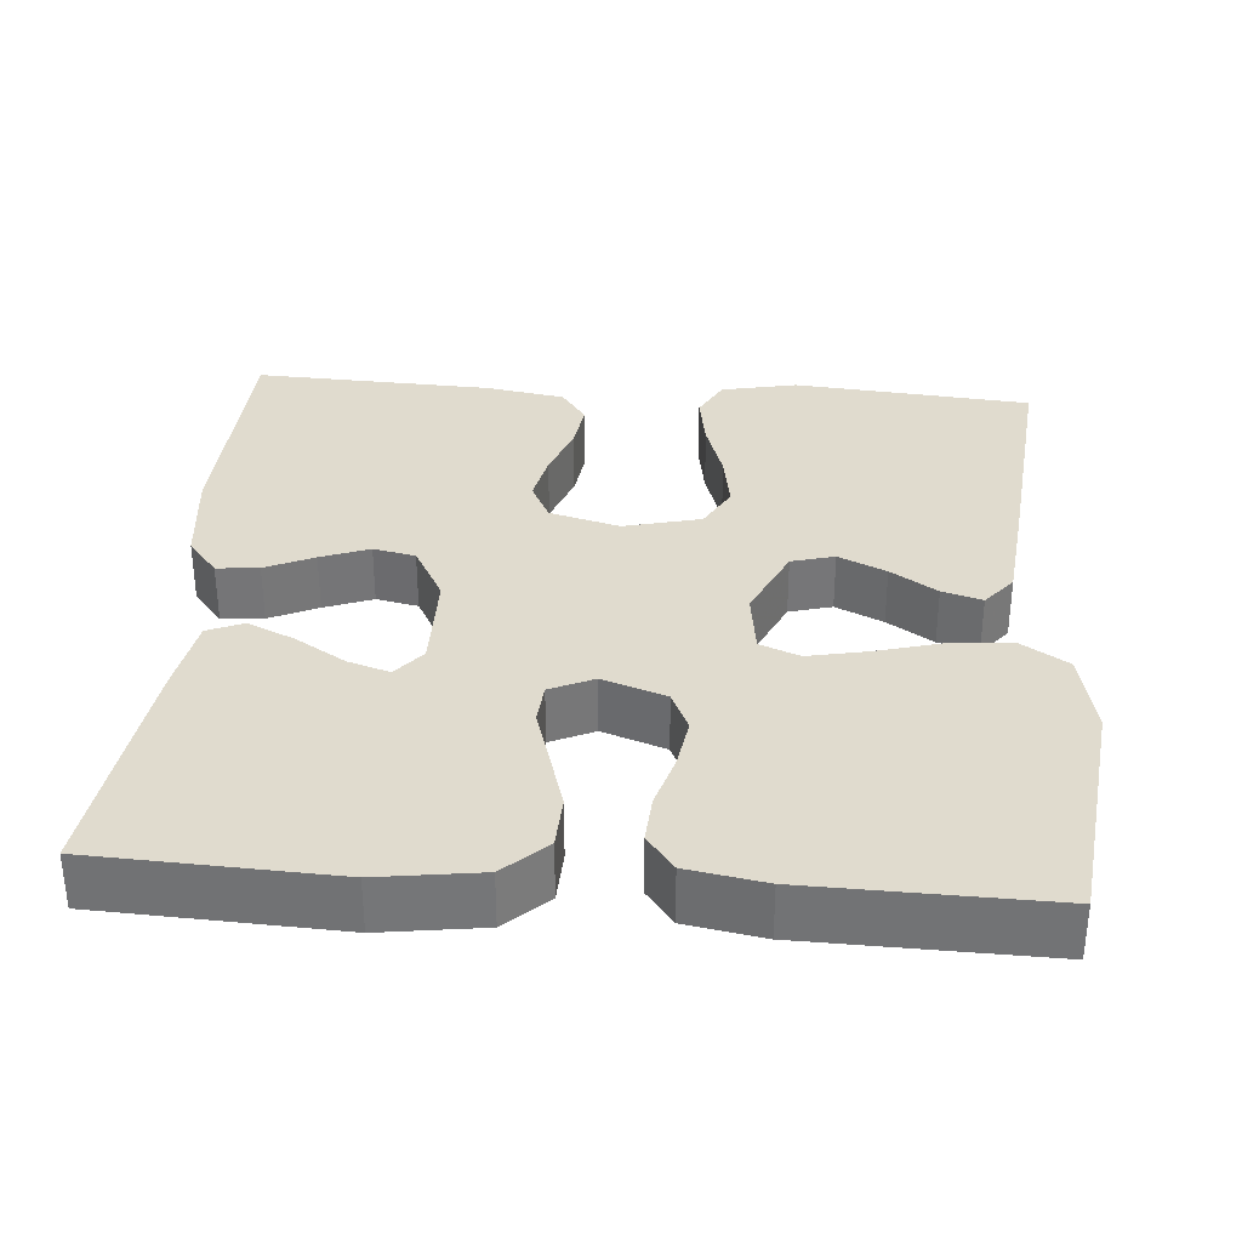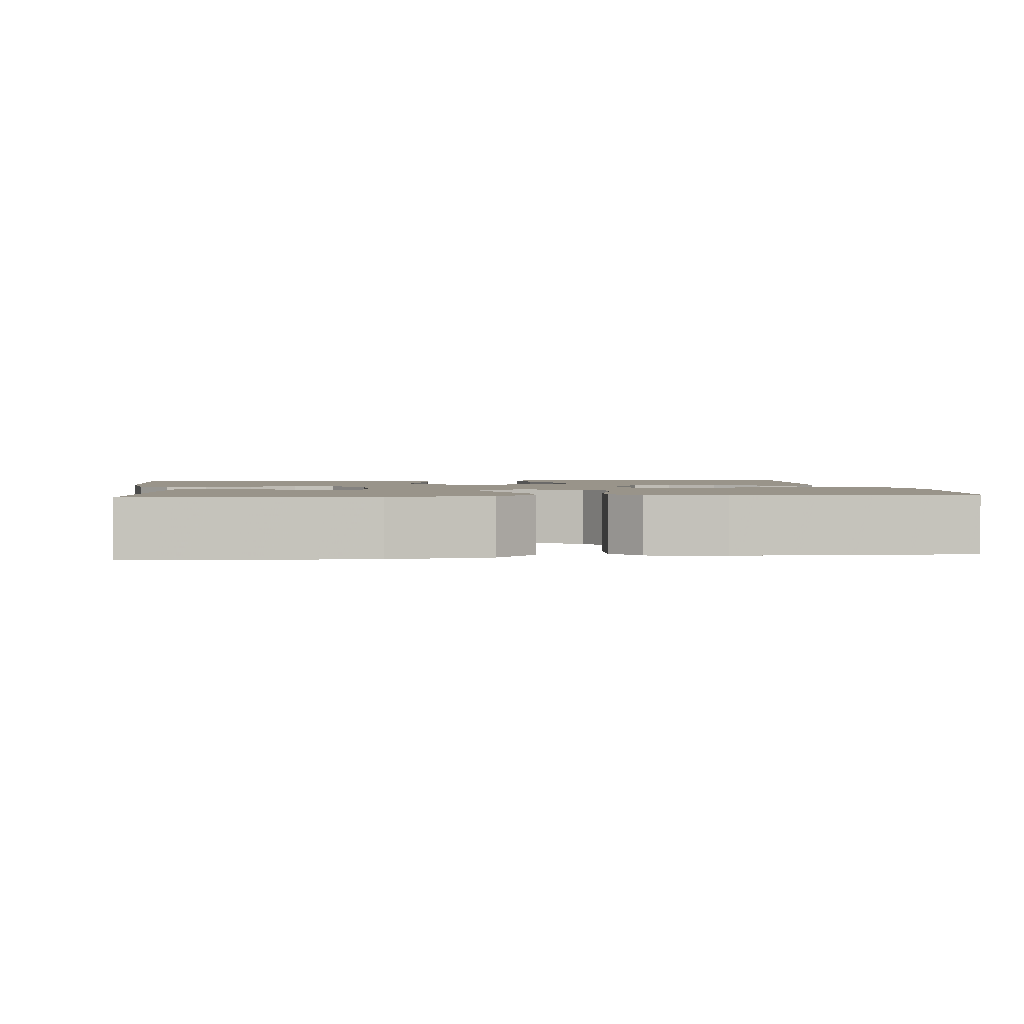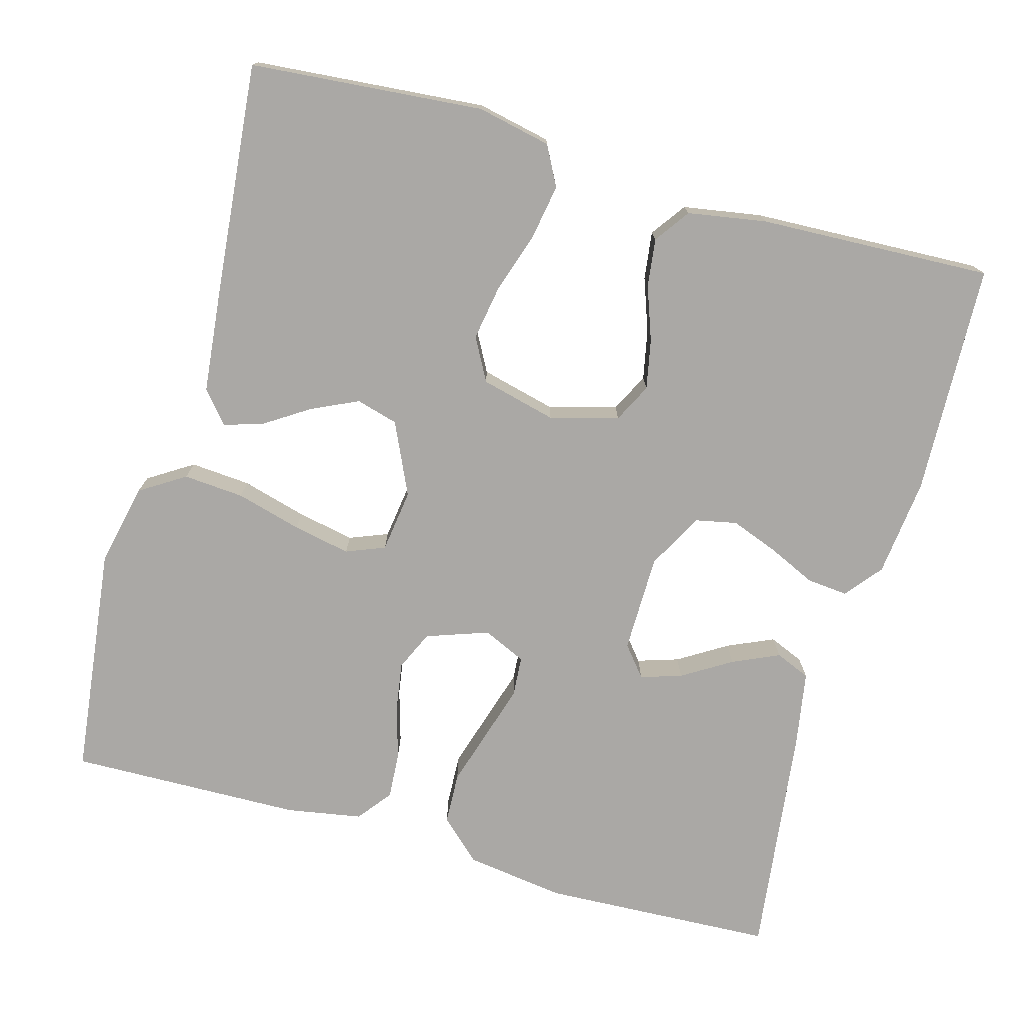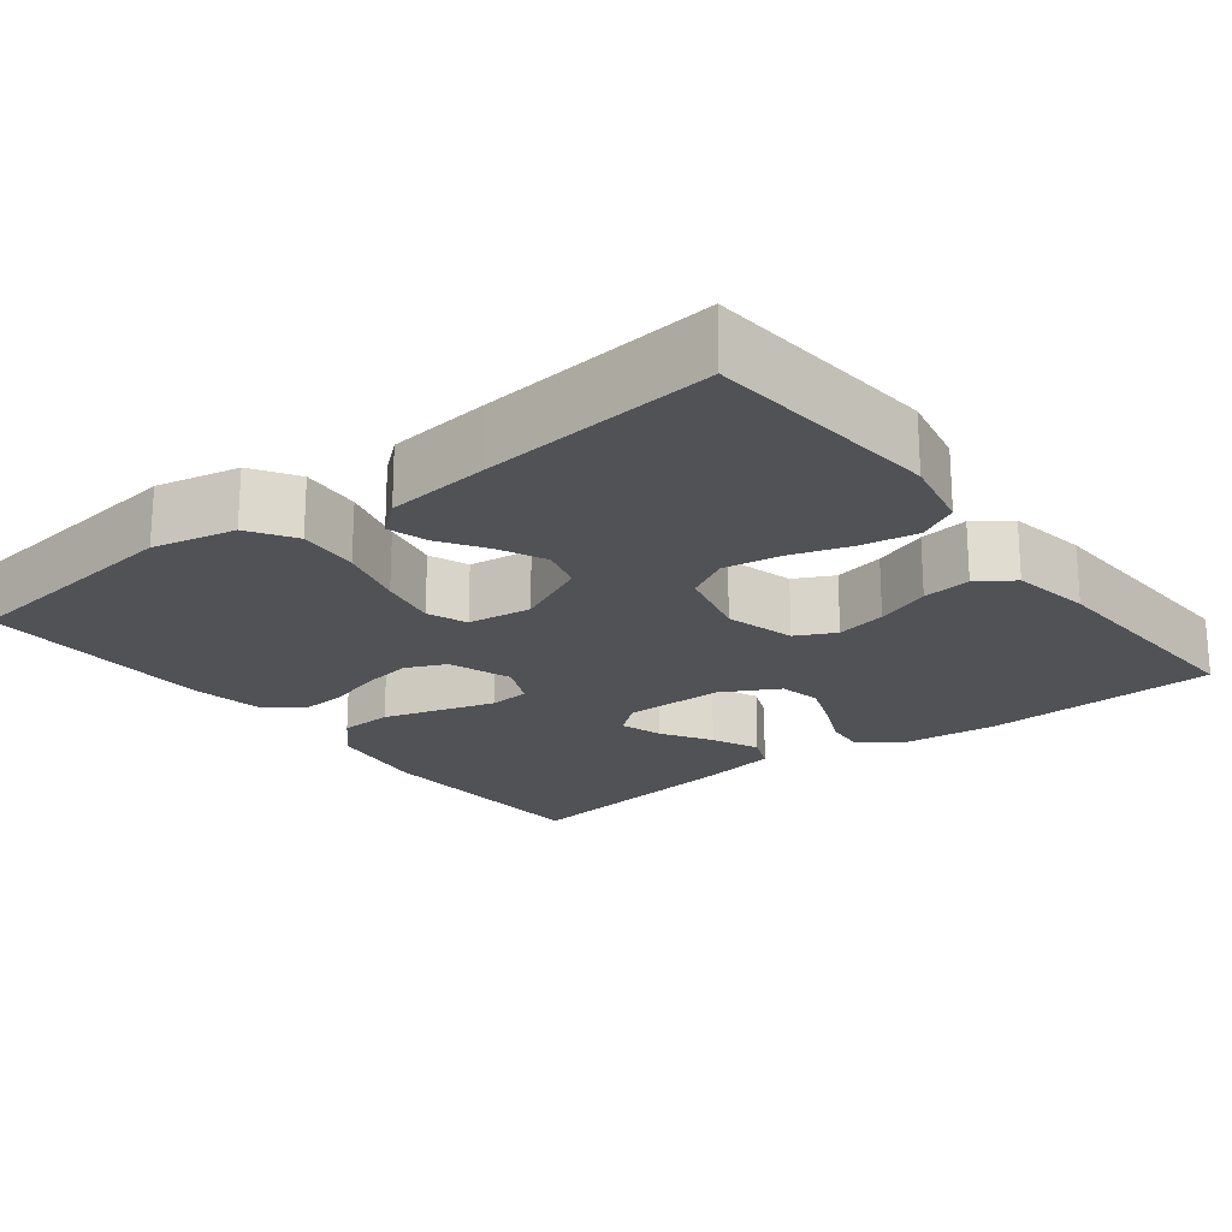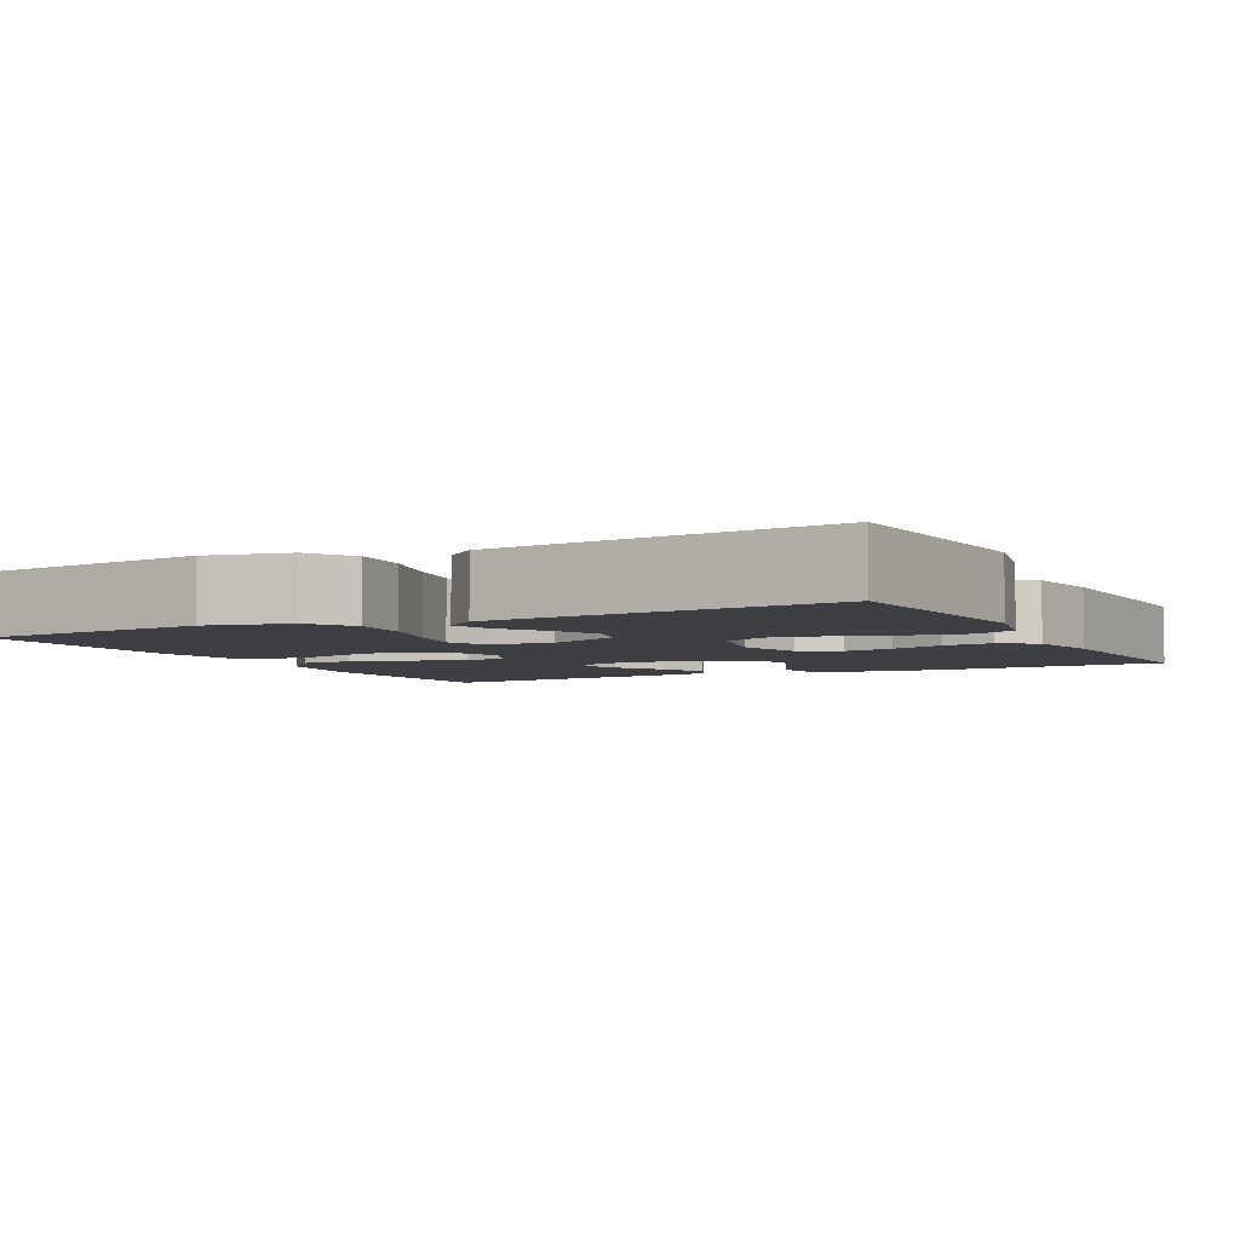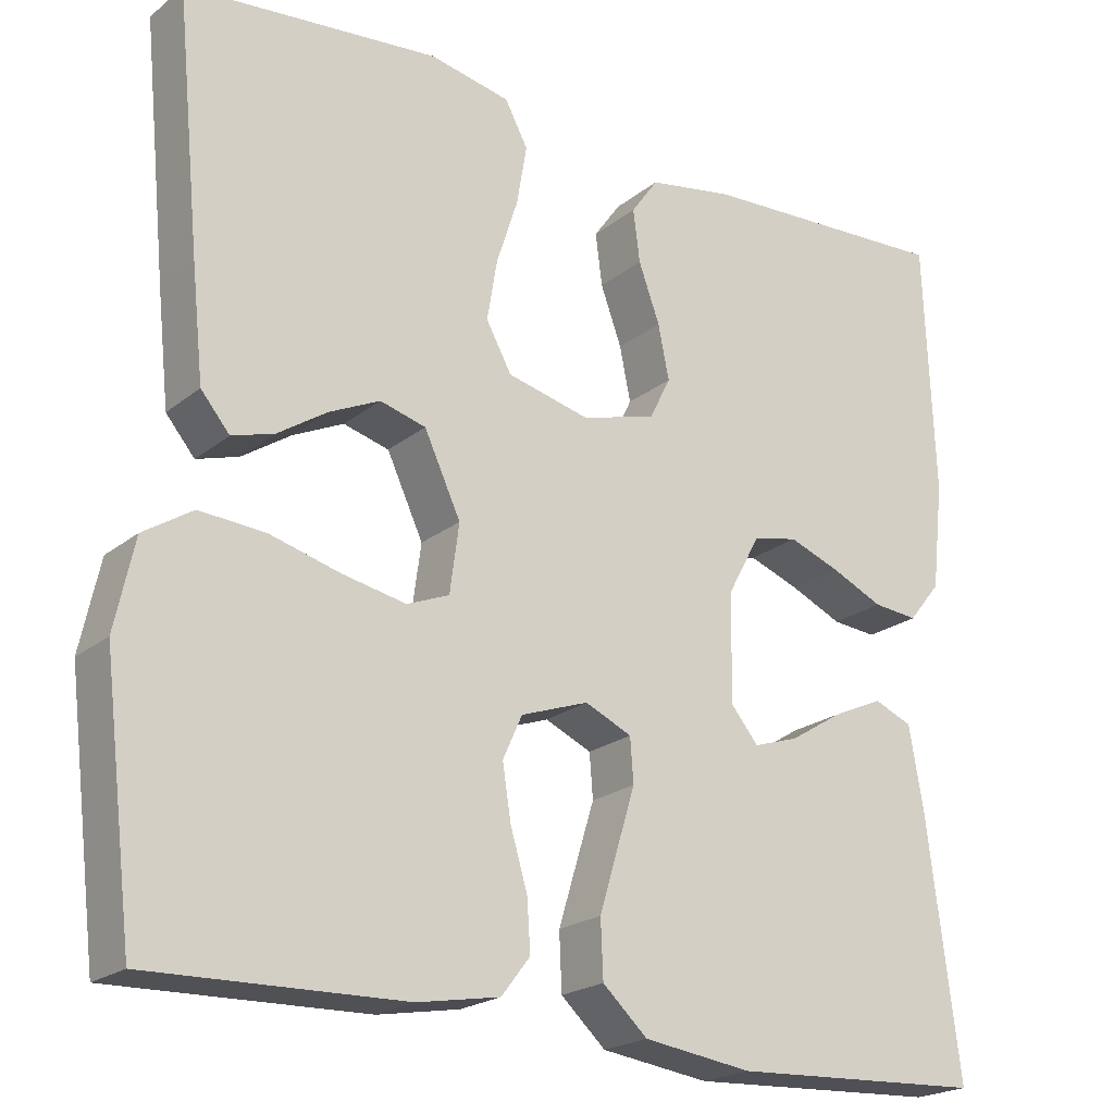
<metadata>
{"format":"obj","ext":"obj","renderer":"f3d","projection":"perspective","resolution":1024,"background":"white","views":[{"elev":33.5,"azim":-175.6,"up":"+Y"},{"elev":1.9,"azim":172.6,"up":"+Y"},{"elev":-75.1,"azim":-15.7,"up":"+Y"},{"elev":-21.1,"azim":-52.2,"up":"+Y"},{"elev":-4.5,"azim":-63.0,"up":"+Y"},{"elev":-21.1,"azim":-35.7,"up":"+Z"}]}
</metadata>
<code>
v -0.5 0.07 -0.5
v -0.536 0.07 -0.2
v -0.513 0.07 -0.094
v -0.455 0.07 -0.057
v -0.377 0.07 -0.063
v -0.293 0.07 -0.086
v -0.219 0.07 -0.101
v -0.169 0.07 -0.081
v -0.158 0.07 0
v -0.201 0.07 0.093
v -0.255 0.07 0.108
v -0.315 0.07 0.08
v -0.373 0.07 0.042
v -0.423 0.07 0.027
v -0.457 0.07 0.068
v -0.471 0.07 0.2
v -0.5 0.07 0.5
v -0.2 0.07 0.526
v -0.105 0.07 0.506
v -0.078 0.07 0.455
v -0.09 0.07 0.384
v -0.115 0.07 0.307
v -0.127 0.07 0.235
v -0.097 0.07 0.18
v 0 0.07 0.156
v 0.088 0.07 0.18
v 0.113 0.07 0.23
v 0.1 0.07 0.294
v 0.075 0.07 0.363
v 0.067 0.07 0.425
v 0.099 0.07 0.47
v 0.2 0.07 0.487
v 0.5 0.07 0.5
v 0.512 0.07 0.2
v 0.498 0.07 0.074
v 0.46 0.07 0.027
v 0.407 0.07 0.032
v 0.346 0.07 0.06
v 0.285 0.07 0.083
v 0.232 0.07 0.072
v 0.193 0.07 0
v 0.192 0.07 -0.127
v 0.224 0.07 -0.166
v 0.277 0.07 -0.149
v 0.34 0.07 -0.11
v 0.4 0.07 -0.083
v 0.445 0.07 -0.102
v 0.462 0.07 -0.2
v 0.5 0.07 -0.5
v 0.2 0.07 -0.514
v 0.072 0.07 -0.496
v 0.019 0.07 -0.447
v 0.016 0.07 -0.38
v 0.038 0.07 -0.307
v 0.059 0.07 -0.238
v 0.055 0.07 -0.186
v 0 0.07 -0.161
v -0.08 0.07 -0.189
v -0.103 0.07 -0.24
v -0.093 0.07 -0.304
v -0.073 0.07 -0.372
v -0.069 0.07 -0.432
v -0.103 0.07 -0.476
v -0.2 0.07 -0.493
v -0.5 0 -0.5
v -0.536 0 -0.2
v -0.513 0 -0.094
v -0.455 0 -0.057
v -0.377 0 -0.063
v -0.293 0 -0.086
v -0.219 0 -0.101
v -0.169 0 -0.081
v -0.158 0 0
v -0.201 0 0.093
v -0.255 0 0.108
v -0.315 0 0.08
v -0.373 0 0.042
v -0.423 0 0.027
v -0.457 0 0.068
v -0.471 0 0.2
v -0.5 0 0.5
v -0.2 0 0.526
v -0.105 0 0.506
v -0.078 0 0.455
v -0.09 0 0.384
v -0.115 0 0.307
v -0.127 0 0.235
v -0.097 0 0.18
v 0 0 0.156
v 0.088 0 0.18
v 0.113 0 0.23
v 0.1 0 0.294
v 0.075 0 0.363
v 0.067 0 0.425
v 0.099 0 0.47
v 0.2 0 0.487
v 0.5 0 0.5
v 0.512 0 0.2
v 0.498 0 0.074
v 0.46 0 0.027
v 0.407 0 0.032
v 0.346 0 0.06
v 0.285 0 0.083
v 0.232 0 0.072
v 0.193 0 0
v 0.192 0 -0.127
v 0.224 0 -0.166
v 0.277 0 -0.149
v 0.34 0 -0.11
v 0.4 0 -0.083
v 0.445 0 -0.102
v 0.462 0 -0.2
v 0.5 0 -0.5
v 0.2 0 -0.514
v 0.072 0 -0.496
v 0.019 0 -0.447
v 0.016 0 -0.38
v 0.038 0 -0.307
v 0.059 0 -0.238
v 0.055 0 -0.186
v 0 0 -0.161
v -0.08 0 -0.189
v -0.103 0 -0.24
v -0.093 0 -0.304
v -0.073 0 -0.372
v -0.069 0 -0.432
v -0.103 0 -0.476
v -0.2 0 -0.493
f 60 61 62 63
f 59 60 63 64
f 52 53 54 55
f 50 51 52 55
f 50 55 56
f 49 50 56
f 48 49 56
f 44 45 46 47
f 43 44 47 48
f 35 36 37 38
f 35 38 39
f 34 35 39
f 33 34 39 40
f 31 32 33 40
f 28 29 30 31
f 27 28 31 40
f 19 20 21 22
f 19 22 23
f 18 19 23
f 17 18 23
f 16 17 23 24
f 12 13 14 15
f 11 12 15 16
f 10 11 16 24
f 3 4 5 6
f 3 6 7
f 2 3 7
f 59 64 1 2
f 58 59 2 7
f 57 58 7 8
f 43 48 56 57
f 42 43 57 8
f 41 42 8 9
f 26 27 40 41
f 25 26 41 9
f 9 10 24 25
f 127 126 125 124
f 128 127 124 123
f 119 118 117 116
f 119 116 115 114
f 120 119 114
f 120 114 113
f 120 113 112
f 111 110 109 108
f 112 111 108 107
f 102 101 100 99
f 103 102 99
f 103 99 98
f 104 103 98 97
f 104 97 96 95
f 95 94 93 92
f 104 95 92 91
f 86 85 84 83
f 87 86 83
f 87 83 82
f 87 82 81
f 88 87 81 80
f 79 78 77 76
f 80 79 76 75
f 88 80 75 74
f 70 69 68 67
f 71 70 67
f 71 67 66
f 66 65 128 123
f 71 66 123 122
f 72 71 122 121
f 121 120 112 107
f 72 121 107 106
f 73 72 106 105
f 105 104 91 90
f 73 105 90 89
f 89 88 74 73
f 1 65 66 2
f 2 66 67 3
f 3 67 68 4
f 4 68 69 5
f 5 69 70 6
f 6 70 71 7
f 7 71 72 8
f 8 72 73 9
f 9 73 74 10
f 10 74 75 11
f 11 75 76 12
f 12 76 77 13
f 13 77 78 14
f 14 78 79 15
f 15 79 80 16
f 16 80 81 17
f 17 81 82 18
f 18 82 83 19
f 19 83 84 20
f 20 84 85 21
f 21 85 86 22
f 22 86 87 23
f 23 87 88 24
f 24 88 89 25
f 25 89 90 26
f 26 90 91 27
f 27 91 92 28
f 28 92 93 29
f 29 93 94 30
f 30 94 95 31
f 31 95 96 32
f 32 96 97 33
f 33 97 98 34
f 34 98 99 35
f 35 99 100 36
f 36 100 101 37
f 37 101 102 38
f 38 102 103 39
f 39 103 104 40
f 40 104 105 41
f 41 105 106 42
f 42 106 107 43
f 43 107 108 44
f 44 108 109 45
f 45 109 110 46
f 46 110 111 47
f 47 111 112 48
f 48 112 113 49
f 49 113 114 50
f 50 114 115 51
f 51 115 116 52
f 52 116 117 53
f 53 117 118 54
f 54 118 119 55
f 55 119 120 56
f 56 120 121 57
f 57 121 122 58
f 58 122 123 59
f 59 123 124 60
f 60 124 125 61
f 61 125 126 62
f 62 126 127 63
f 63 127 128 64
f 64 128 65 1

</code>
